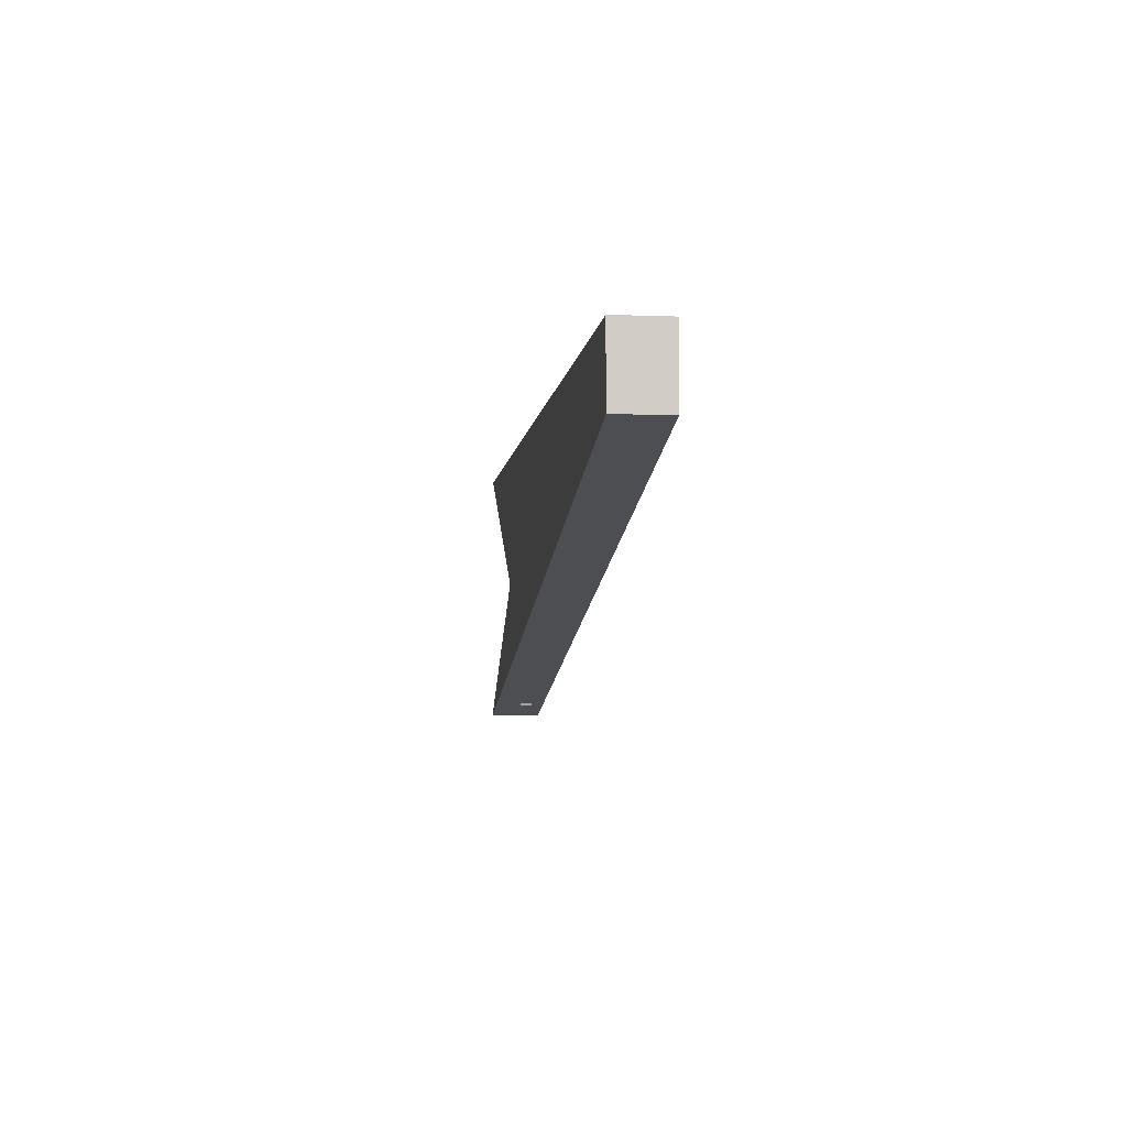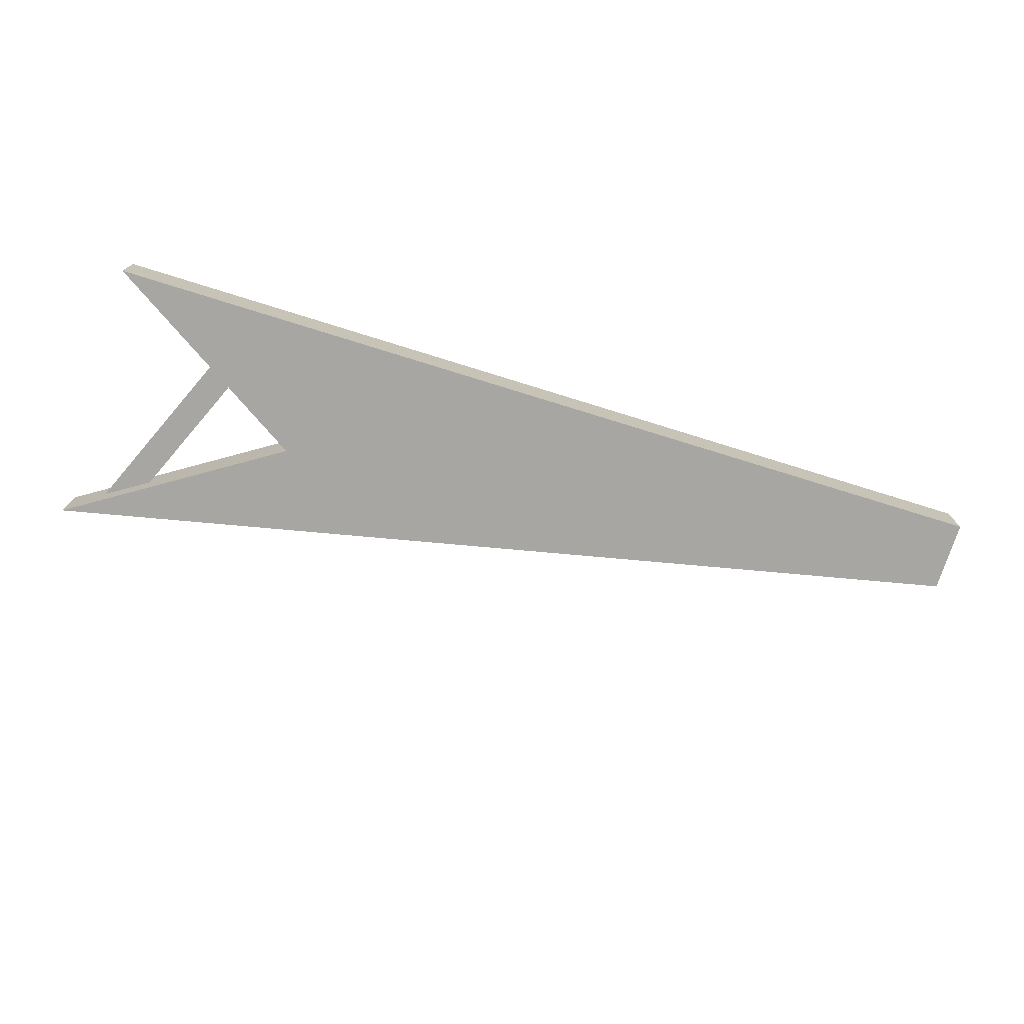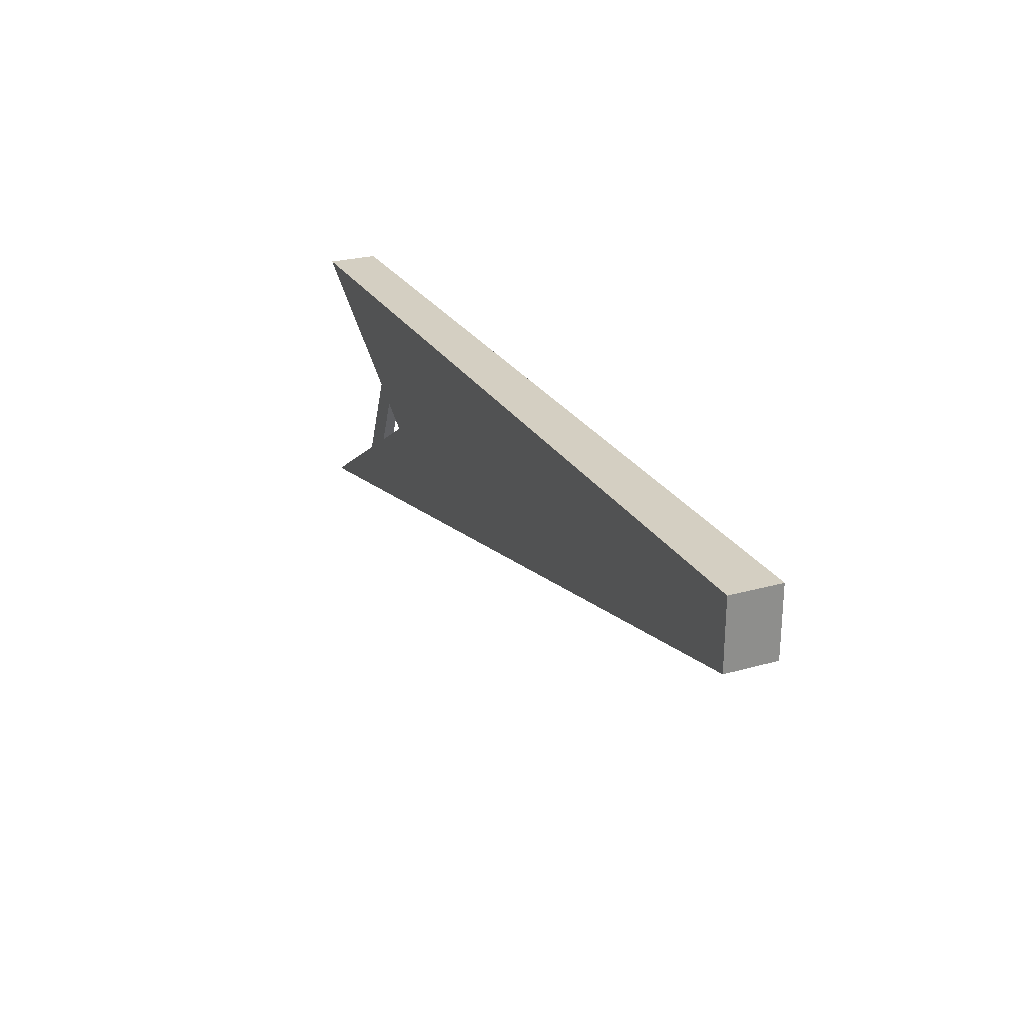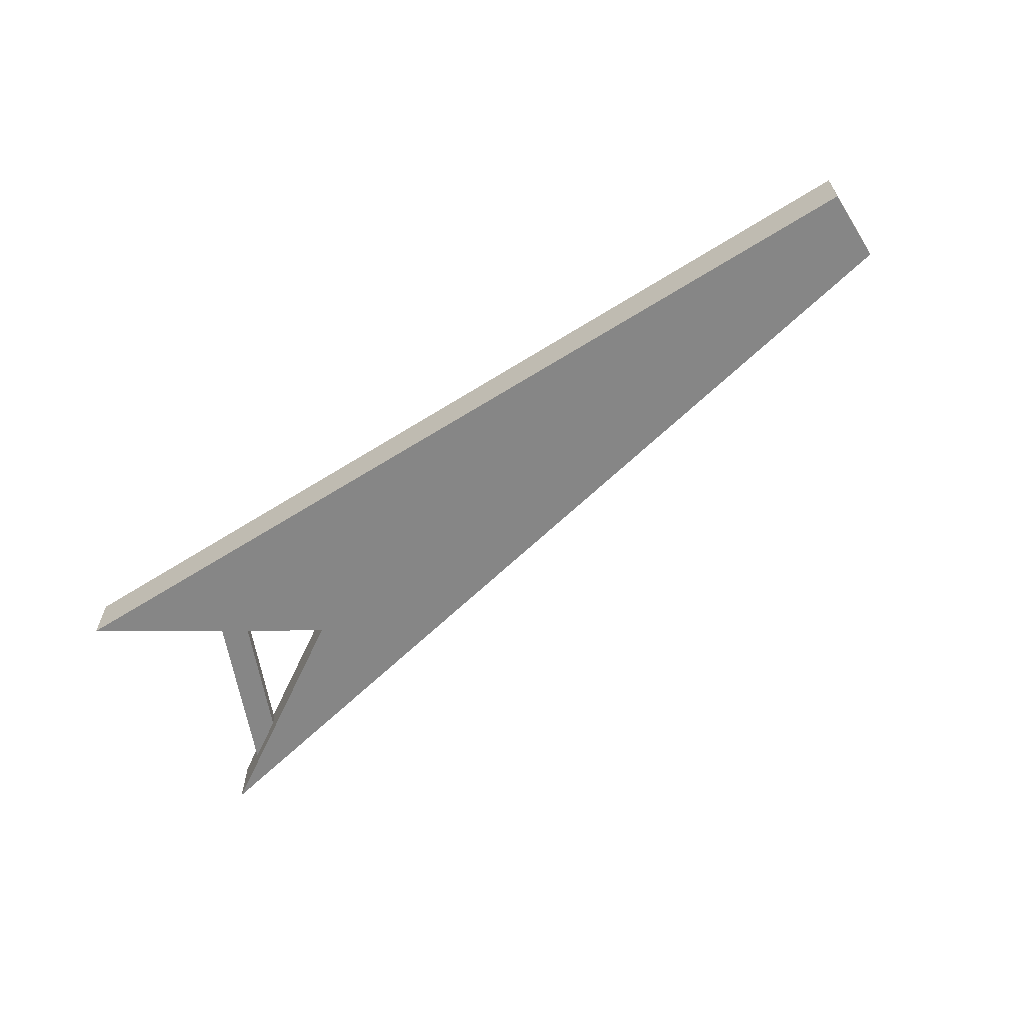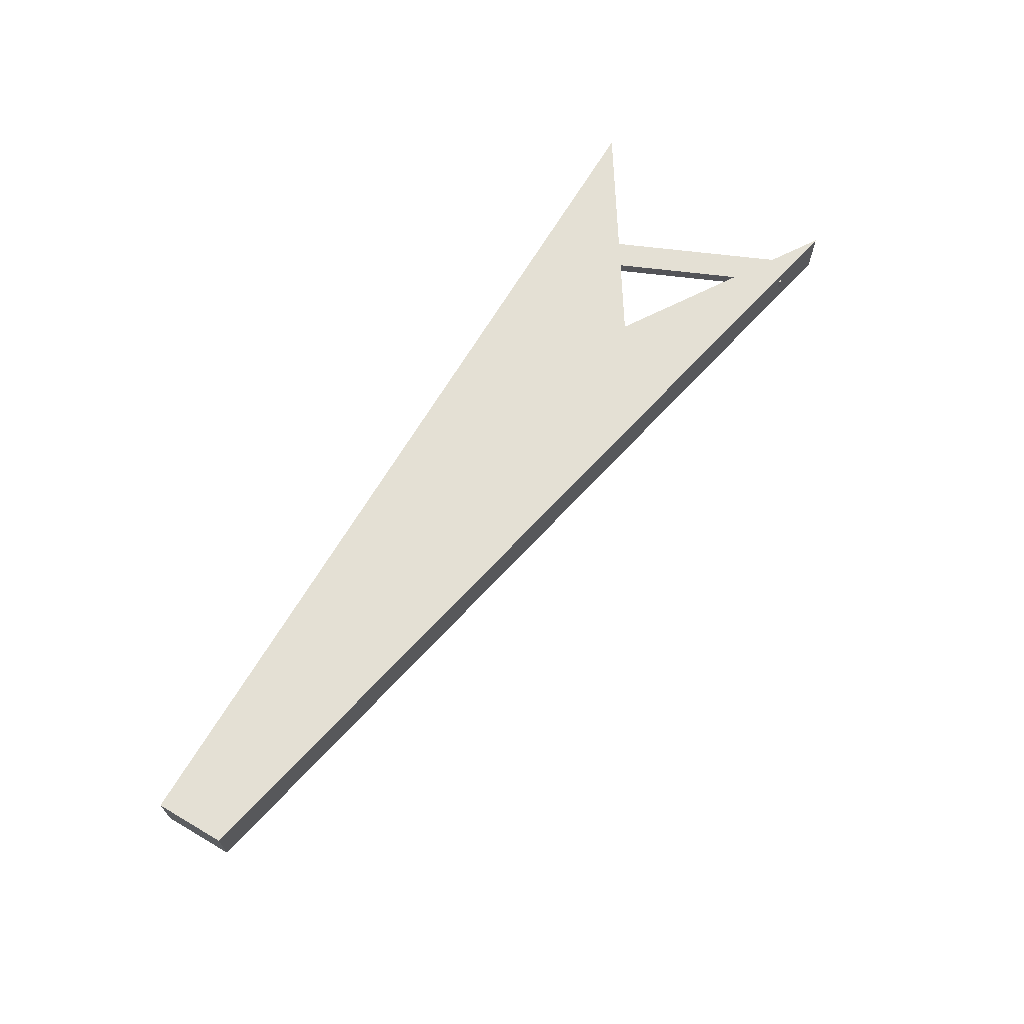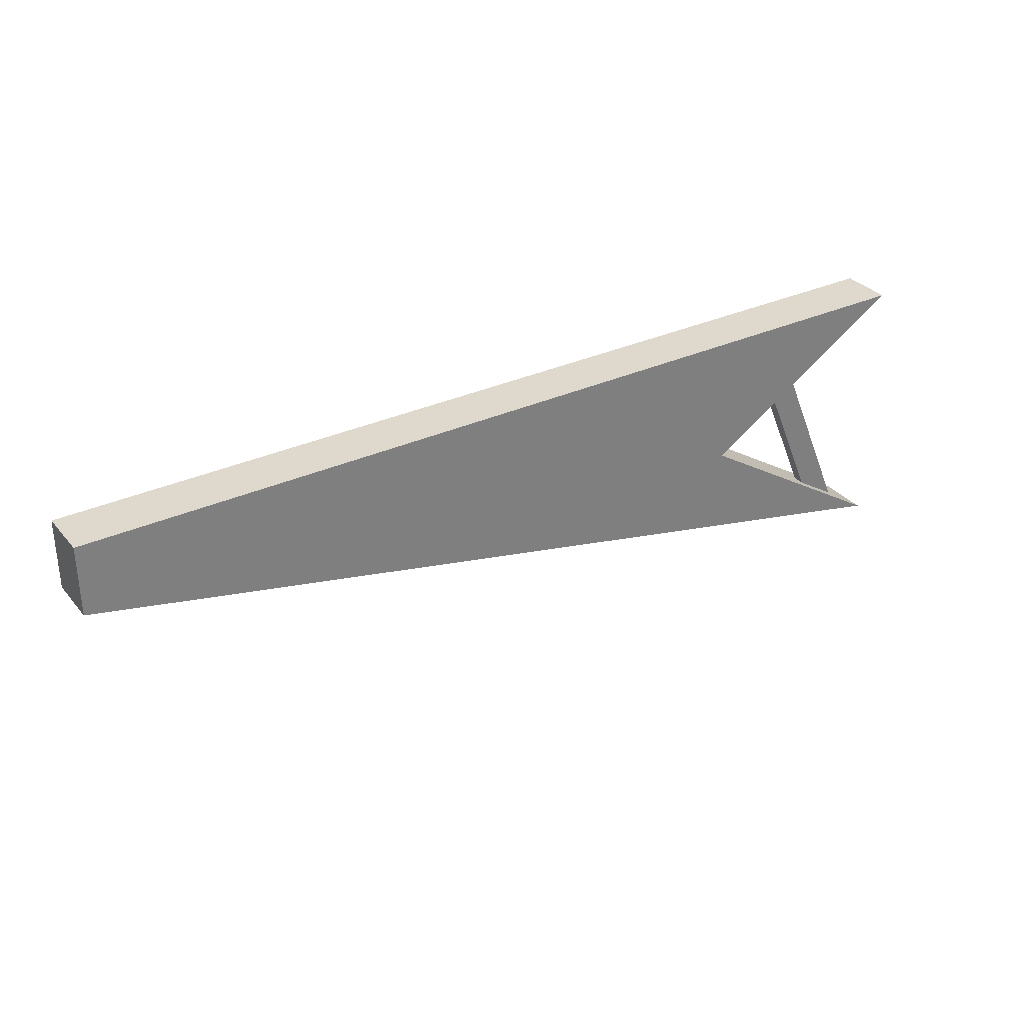
<metadata>
{"format":"obj","ext":"obj","renderer":"f3d","projection":"perspective","resolution":1024,"background":"white","views":[{"elev":-5.1,"azim":-96.9,"up":"+Y"},{"elev":-74.2,"azim":162.7,"up":"+Z"},{"elev":25.5,"azim":-114.3,"up":"+Y"},{"elev":-62.0,"azim":-147.4,"up":"+Z"},{"elev":66.1,"azim":-59.6,"up":"+Z"},{"elev":32.0,"azim":-32.9,"up":"+Y"}]}
</metadata>
<code>
o Gun
v 0.5565 -0.2457 0.01797
v 0.4062 0.1016 0.01797
v 0.5565 -0.2457 -0.004241
v 0.4062 0.1016 -0.004241
v 0.5078 -0.2668 0.01797
v 0.3574 0.08052 0.01797
v 0.5078 -0.2668 -0.004241
v 0.3574 0.08052 -0.004241
v 0.6226 -0.2877 -0.05303
v 0.6226 0.2131 -0.05303
v 0.6226 -0.2877 0.04388
v 0.6226 0.2131 0.04388
v -1.101 0.08178 -0.05303
v -1.101 0.2131 -0.05303
v -1.101 0.08178 0.04388
v -1.101 0.2131 0.04388
v 0.2285 -0.03731 -0.05303
v 0.2285 -0.03731 0.04388
v -1.101 0.1474 0.04388
v -1.101 0.1474 -0.05303
f 2 3 1
f 4 7 3
f 8 5 7
f 5 2 1
f 7 1 3
f 4 6 8
f 10 18 17
f 18 16 19
f 16 20 19
f 14 17 20
f 15 9 11
f 12 14 16
f 13 17 9
f 19 13 15
f 18 15 11
f 17 11 9
f 2 4 3
f 4 8 7
f 8 6 5
f 5 6 2
f 7 5 1
f 4 2 6
f 10 12 18
f 18 12 16
f 16 14 20
f 14 10 17
f 15 13 9
f 12 10 14
f 13 20 17
f 19 20 13
f 18 19 15
f 17 18 11

</code>
